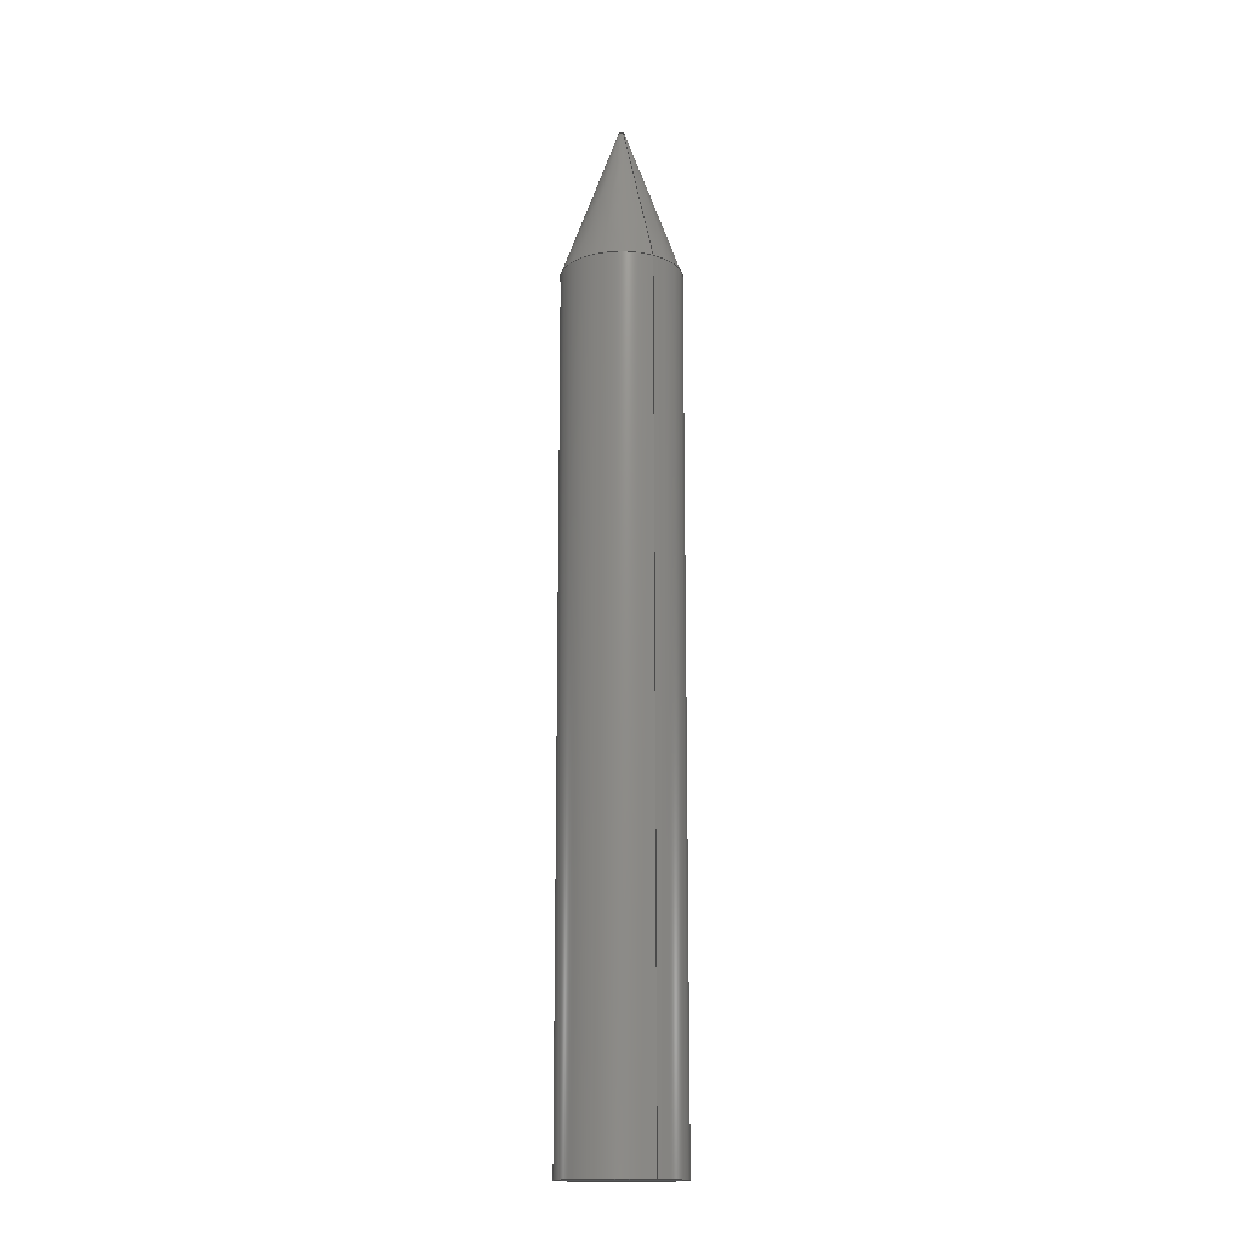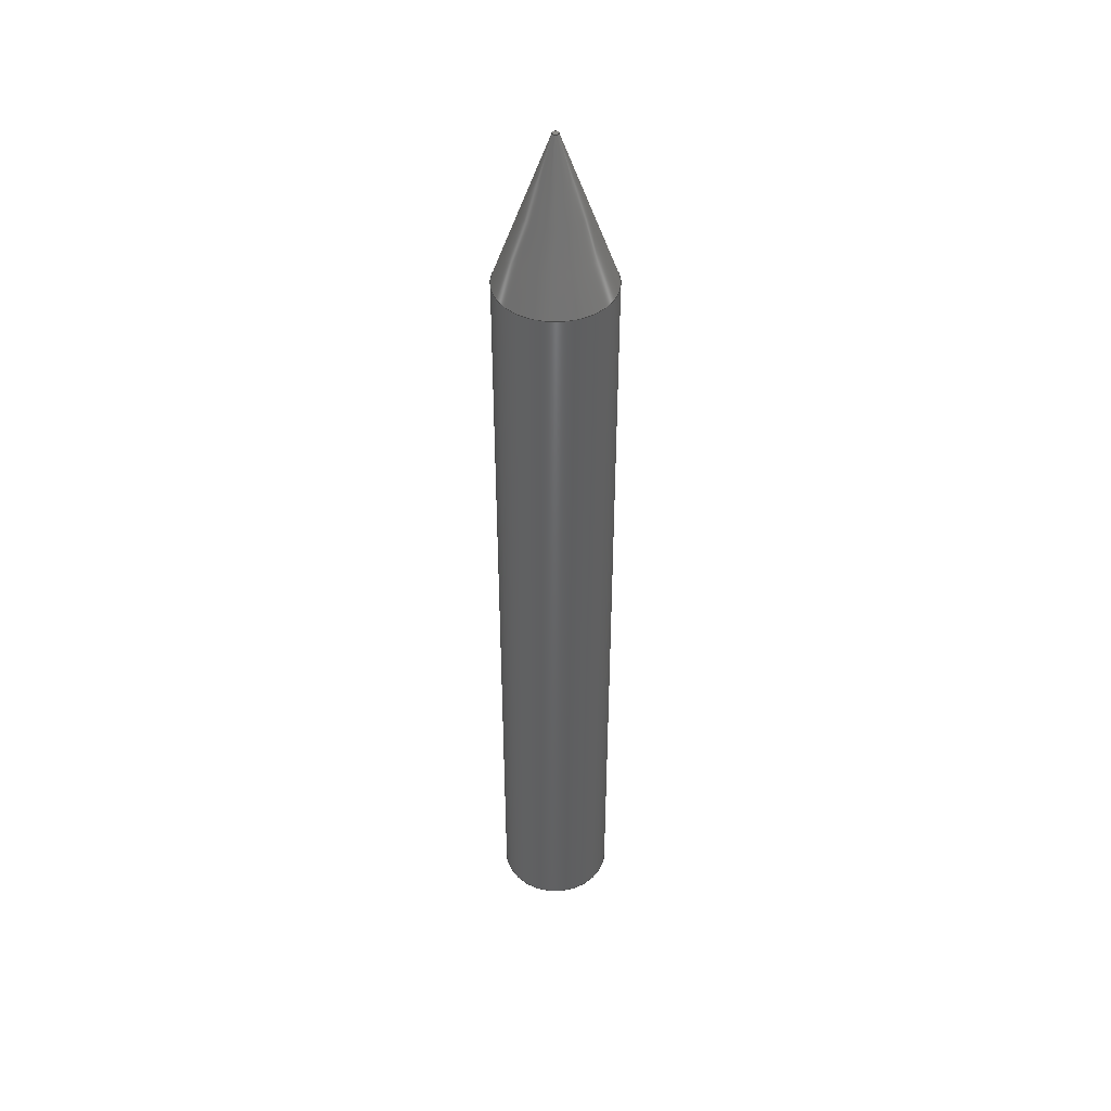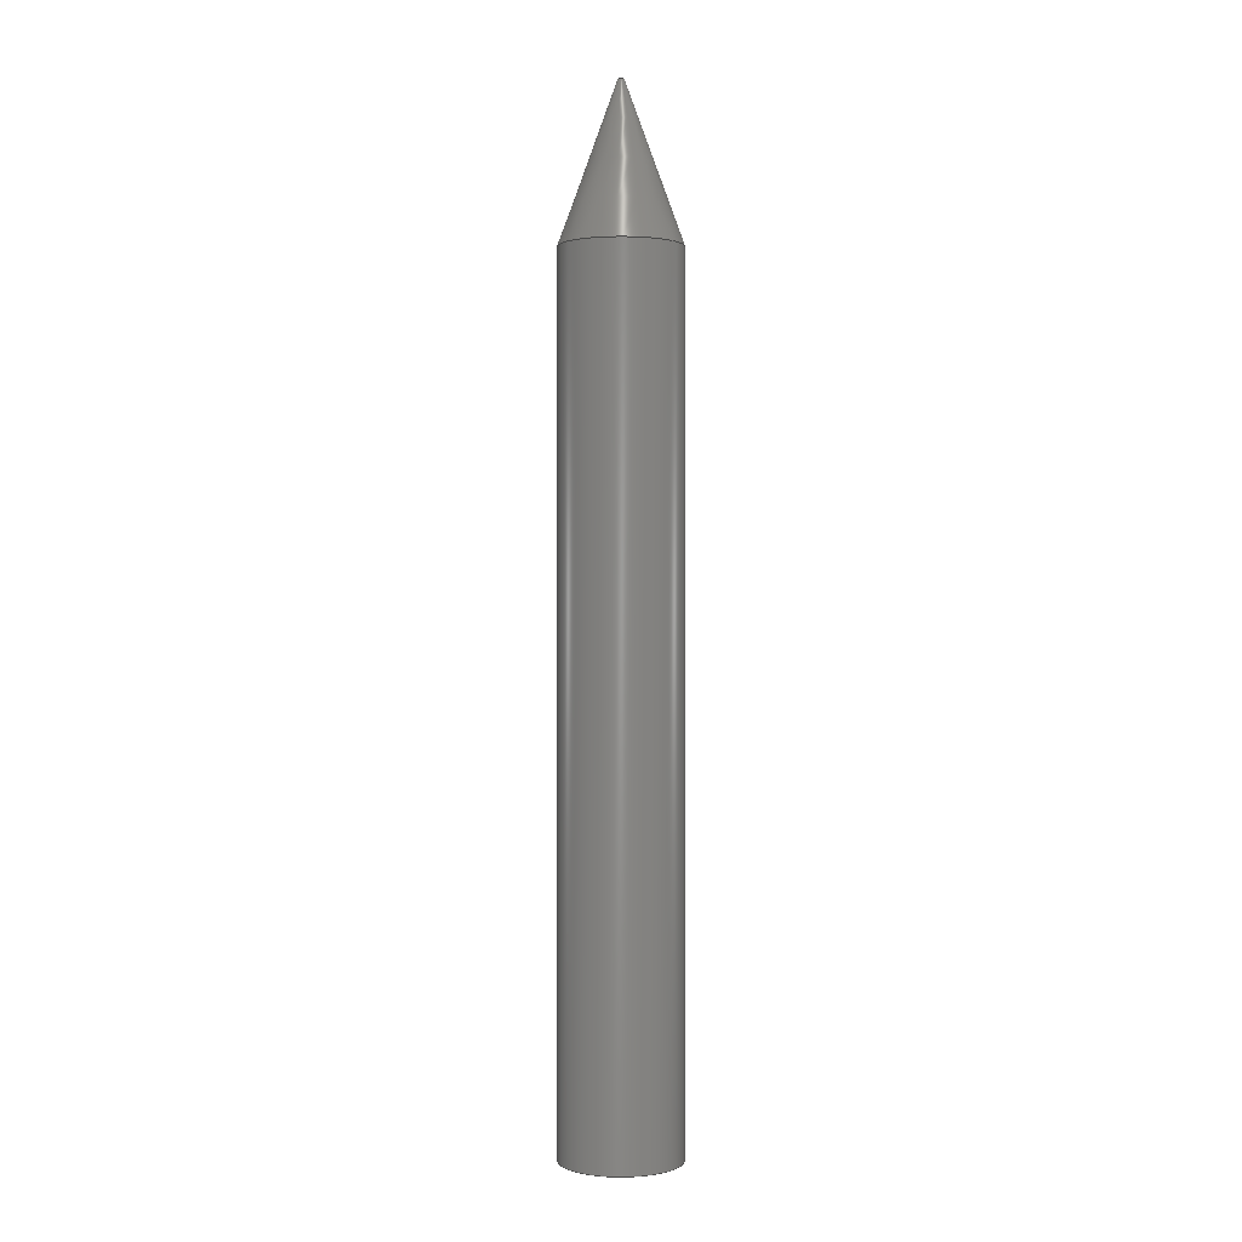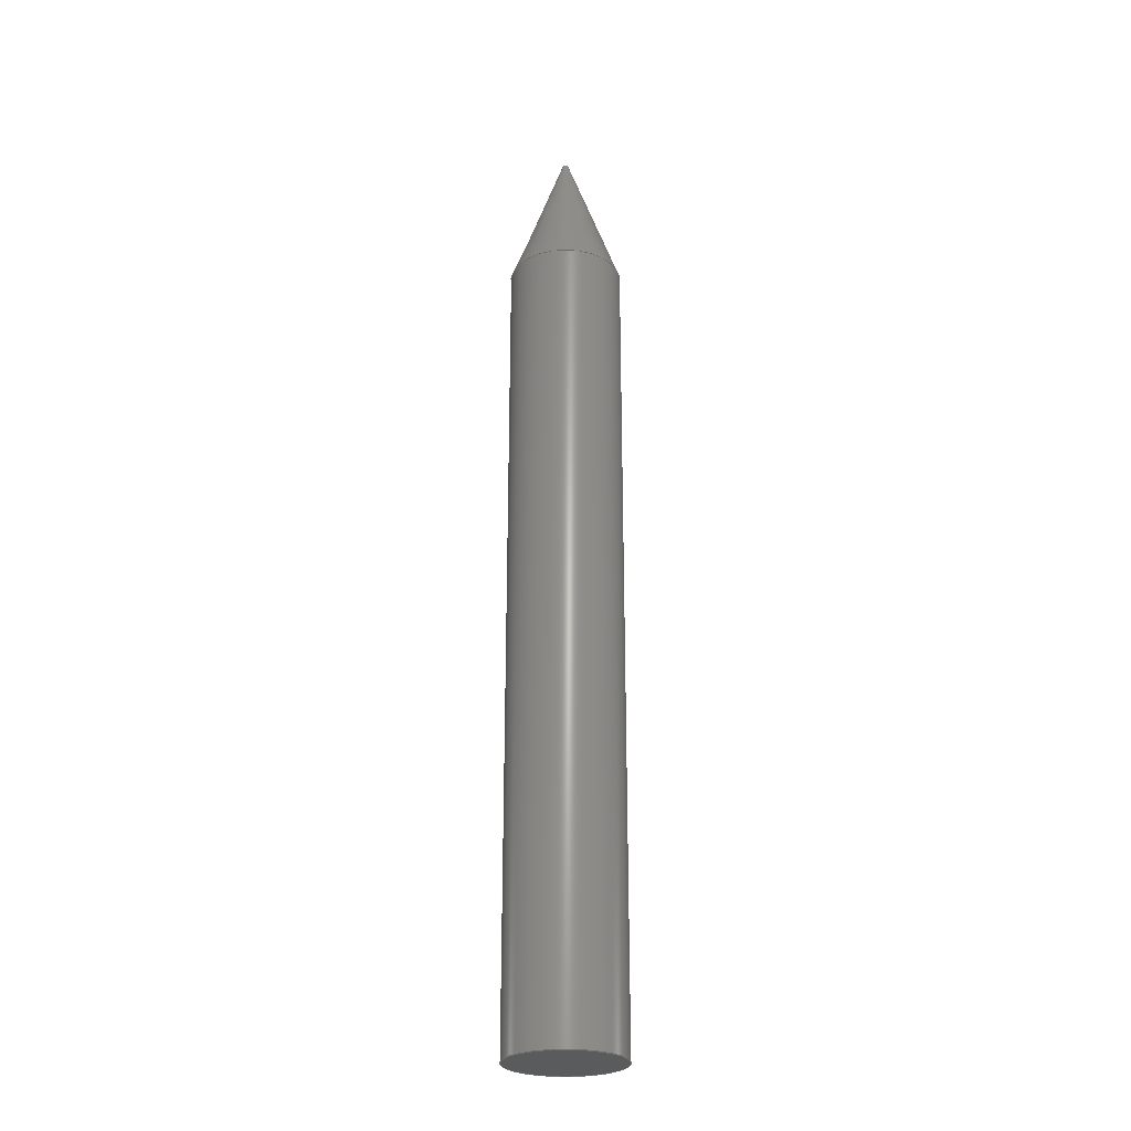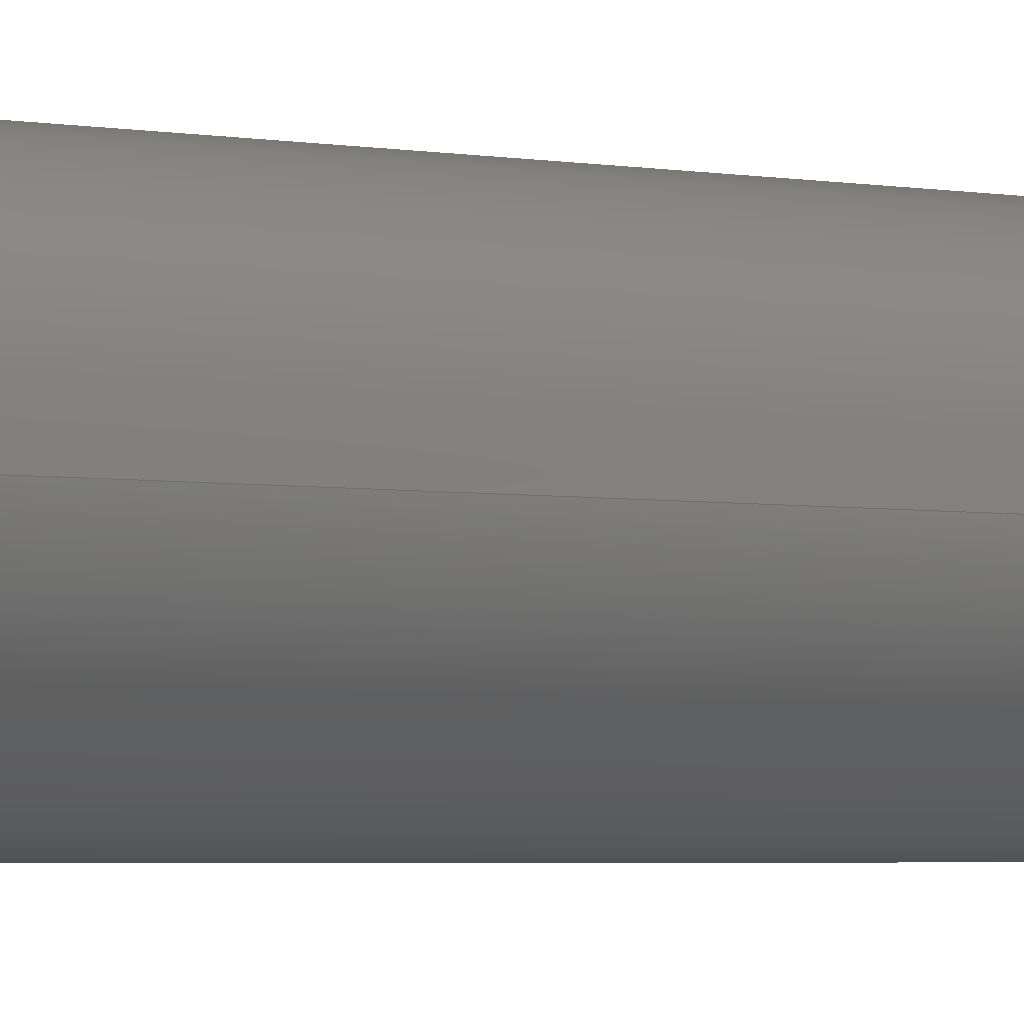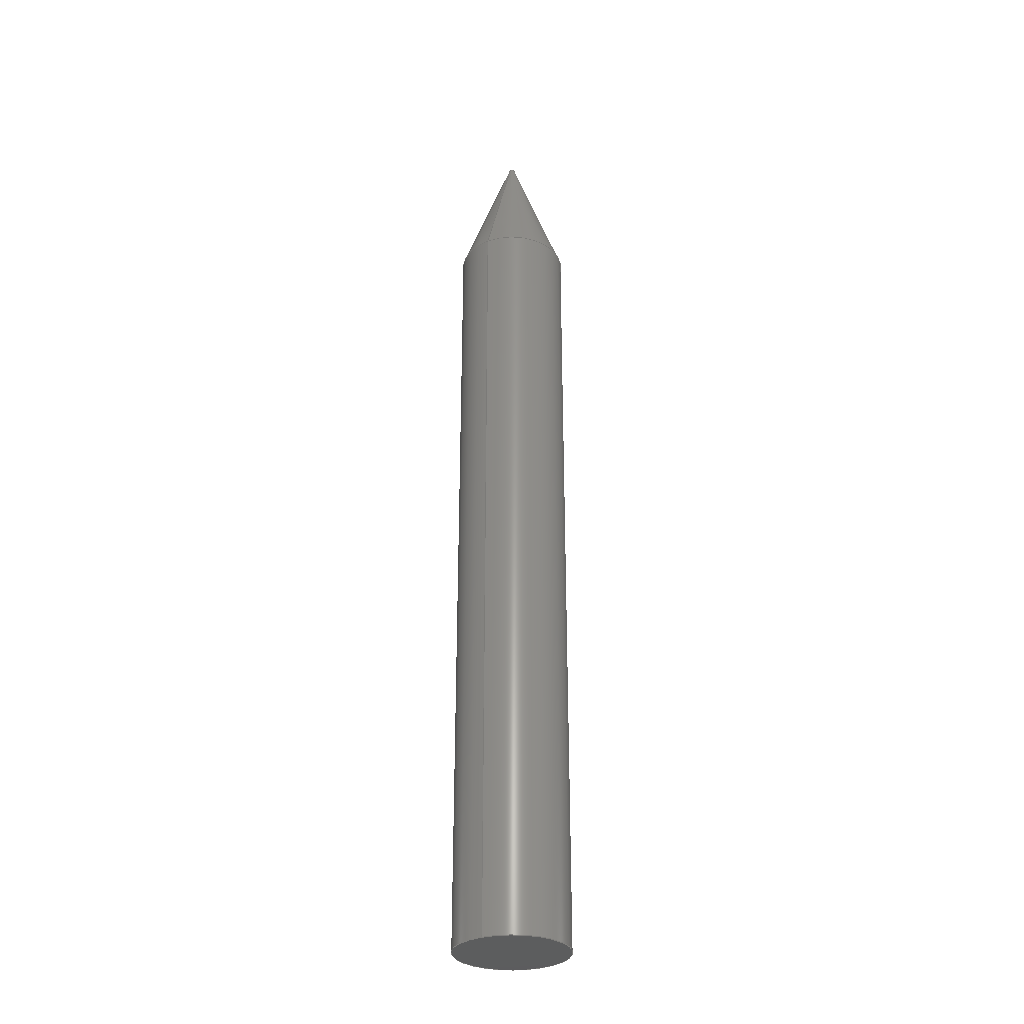
<metadata>
{"format":"step","ext":"step","renderer":"f3d","projection":"perspective","resolution":1024,"background":"white","views":[{"elev":-15.7,"azim":-120.0,"up":"+Y"},{"elev":44.0,"azim":124.8,"up":"+Y"},{"elev":0.7,"azim":116.3,"up":"+Y"},{"elev":-25.9,"azim":62.7,"up":"+Y"},{"elev":-1.7,"azim":-141.1,"up":"+Z"},{"elev":-30.4,"azim":-61.3,"up":"+Y"}]}
</metadata>
<code>
ISO-10303-21;
DATA;
#1=MECHANICAL_DESIGN_GEOMETRIC_PRESENTATION_REPRESENTATION('',(#4),#102);
#2=SHAPE_REPRESENTATION_RELATIONSHIP('SRR','None',#109,#3);
#3=ADVANCED_BREP_SHAPE_REPRESENTATION('',(#5),#101);
#4=STYLED_ITEM('',(#119),#5);
#5=MANIFOLD_SOLID_BREP('Body1',#47);
#6=CONICAL_SURFACE('',#65,0.5,0.3491);
#7=LINE('',#92,#9);
#8=LINE('',#97,#10);
#9=VECTOR('',#76,0.5);
#10=VECTOR('',#83,0.5);
#11=CYLINDRICAL_SURFACE('',#63,0.5);
#12=FACE_OUTER_BOUND('',#16,.T.);
#13=FACE_OUTER_BOUND('',#17,.T.);
#14=FACE_OUTER_BOUND('',#18,.T.);
#15=FACE_OUTER_BOUND('',#19,.T.);
#16=EDGE_LOOP('',(#31));
#17=EDGE_LOOP('',(#32,#33,#34,#35));
#18=EDGE_LOOP('',(#36,#37,#38,#39));
#19=EDGE_LOOP('',(#40));
#20=CIRCLE('',#62,0.5);
#21=CIRCLE('',#64,0.5);
#22=CIRCLE('',#66,0.02684);
#23=VERTEX_POINT('',#88);
#24=VERTEX_POINT('',#91);
#25=VERTEX_POINT('',#95);
#26=EDGE_CURVE('',#23,#23,#20,.T.);
#27=EDGE_CURVE('',#23,#24,#7,.T.);
#28=EDGE_CURVE('',#24,#24,#21,.T.);
#29=EDGE_CURVE('',#25,#25,#22,.T.);
#30=EDGE_CURVE('',#25,#24,#8,.T.);
#31=ORIENTED_EDGE('',*,*,#26,.T.);
#32=ORIENTED_EDGE('',*,*,#26,.F.);
#33=ORIENTED_EDGE('',*,*,#27,.T.);
#34=ORIENTED_EDGE('',*,*,#28,.F.);
#35=ORIENTED_EDGE('',*,*,#27,.F.);
#36=ORIENTED_EDGE('',*,*,#29,.T.);
#37=ORIENTED_EDGE('',*,*,#30,.T.);
#38=ORIENTED_EDGE('',*,*,#28,.T.);
#39=ORIENTED_EDGE('',*,*,#30,.F.);
#40=ORIENTED_EDGE('',*,*,#29,.F.);
#41=PLANE('',#61);
#42=PLANE('',#67);
#43=ADVANCED_FACE('',(#12),#41,.T.);
#44=ADVANCED_FACE('',(#13),#11,.T.);
#45=ADVANCED_FACE('',(#14),#6,.T.);
#46=ADVANCED_FACE('',(#15),#42,.T.);
#47=CLOSED_SHELL('',(#43,#44,#45,#46));
#48=DERIVED_UNIT_ELEMENT(#50,1);
#49=DERIVED_UNIT_ELEMENT(#104,3);
#50=(
MASS_UNIT()
NAMED_UNIT(*)
SI_UNIT(.KILO.,.GRAM.)
);
#51=DERIVED_UNIT((#48,#49));
#52=MEASURE_REPRESENTATION_ITEM('density measure',
POSITIVE_RATIO_MEASURE(7850),#51);
#53=PROPERTY_DEFINITION_REPRESENTATION(#58,#55);
#54=PROPERTY_DEFINITION_REPRESENTATION(#59,#56);
#55=REPRESENTATION('material name',(#57),#101);
#56=REPRESENTATION('density',(#52),#101);
#57=DESCRIPTIVE_REPRESENTATION_ITEM('Steel','Steel');
#58=PROPERTY_DEFINITION('material property','material name',#111);
#59=PROPERTY_DEFINITION('material property','density of part',#111);
#60=AXIS2_PLACEMENT_3D('placement',#86,#68,#69);
#61=AXIS2_PLACEMENT_3D('',#87,#70,#71);
#62=AXIS2_PLACEMENT_3D('',#89,#72,#73);
#63=AXIS2_PLACEMENT_3D('',#90,#74,#75);
#64=AXIS2_PLACEMENT_3D('',#93,#77,#78);
#65=AXIS2_PLACEMENT_3D('',#94,#79,#80);
#66=AXIS2_PLACEMENT_3D('',#96,#81,#82);
#67=AXIS2_PLACEMENT_3D('',#98,#84,#85);
#68=DIRECTION('axis',(0,0,1));
#69=DIRECTION('refdir',(1,0,0));
#70=DIRECTION('center_axis',(0,-1,0));
#71=DIRECTION('ref_axis',(1,0,0));
#72=DIRECTION('center_axis',(0,-1,0));
#73=DIRECTION('ref_axis',(1,0,0));
#74=DIRECTION('center_axis',(0,-1,0));
#75=DIRECTION('ref_axis',(1,0,0));
#76=DIRECTION('',(0,1,0));
#77=DIRECTION('center_axis',(0,1,0));
#78=DIRECTION('ref_axis',(1,0,0));
#79=DIRECTION('center_axis',(0,-1,0));
#80=DIRECTION('ref_axis',(1,0,0));
#81=DIRECTION('center_axis',(0,-1,0));
#82=DIRECTION('ref_axis',(1,0,0));
#83=DIRECTION('',(-0.342,-0.9397,4.189e-17));
#84=DIRECTION('center_axis',(0,1,0));
#85=DIRECTION('ref_axis',(1,0,0));
#86=CARTESIAN_POINT('',(0,0,0));
#87=CARTESIAN_POINT('Origin',(0,-7.1,0));
#88=CARTESIAN_POINT('',(-0.5,-7.1,-6.123e-17));
#89=CARTESIAN_POINT('Origin',(0,-7.1,0));
#90=CARTESIAN_POINT('Origin',(0,0,0));
#91=CARTESIAN_POINT('',(-0.5,0,6.123e-17));
#92=CARTESIAN_POINT('',(-0.5,0,-6.123e-17));
#93=CARTESIAN_POINT('Origin',(0,0,0));
#94=CARTESIAN_POINT('Origin',(0,0,0));
#95=CARTESIAN_POINT('',(-0.02684,1.3,3.287e-18));
#96=CARTESIAN_POINT('Origin',(0,1.3,0));
#97=CARTESIAN_POINT('',(-0.5,0,6.123e-17));
#98=CARTESIAN_POINT('Origin',(0,1.3,0));
#99=UNCERTAINTY_MEASURE_WITH_UNIT(LENGTH_MEASURE(0.001),#103,
'DISTANCE_ACCURACY_VALUE',
'Maximum model space distance between geometric entities at asserted c
onnectivities');
#100=UNCERTAINTY_MEASURE_WITH_UNIT(LENGTH_MEASURE(0.001),#103,
'DISTANCE_ACCURACY_VALUE',
'Maximum model space distance between geometric entities at asserted c
onnectivities');
#101=(
GEOMETRIC_REPRESENTATION_CONTEXT(3)
GLOBAL_UNCERTAINTY_ASSIGNED_CONTEXT((#99))
GLOBAL_UNIT_ASSIGNED_CONTEXT((#103,#105,#106))
REPRESENTATION_CONTEXT('','3D')
);
#102=(
GEOMETRIC_REPRESENTATION_CONTEXT(3)
GLOBAL_UNCERTAINTY_ASSIGNED_CONTEXT((#100))
GLOBAL_UNIT_ASSIGNED_CONTEXT((#103,#105,#106))
REPRESENTATION_CONTEXT('','3D')
);
#103=(
LENGTH_UNIT()
NAMED_UNIT(*)
SI_UNIT(.CENTI.,.METRE.)
);
#104=(
LENGTH_UNIT()
NAMED_UNIT(*)
SI_UNIT($,.METRE.)
);
#105=(
NAMED_UNIT(*)
PLANE_ANGLE_UNIT()
SI_UNIT($,.RADIAN.)
);
#106=(
NAMED_UNIT(*)
SI_UNIT($,.STERADIAN.)
SOLID_ANGLE_UNIT()
);
#107=SHAPE_DEFINITION_REPRESENTATION(#108,#109);
#108=PRODUCT_DEFINITION_SHAPE('',$,#111);
#109=SHAPE_REPRESENTATION('',(#60),#101);
#110=PRODUCT_DEFINITION_CONTEXT('part definition',#115,'design');
#111=PRODUCT_DEFINITION('Untitled','Untitled',#112,#110);
#112=PRODUCT_DEFINITION_FORMATION('',$,#117);
#113=PRODUCT_RELATED_PRODUCT_CATEGORY('Untitled','Untitled',(#117));
#114=APPLICATION_PROTOCOL_DEFINITION('international standard',
'automotive_design',2009,#115);
#115=APPLICATION_CONTEXT(
'Core Data for Automotive Mechanical Design Process');
#116=PRODUCT_CONTEXT('part definition',#115,'mechanical');
#117=PRODUCT('Untitled','Untitled',$,(#116));
#118=PRESENTATION_STYLE_ASSIGNMENT((#120));
#119=PRESENTATION_STYLE_ASSIGNMENT((#121));
#120=SURFACE_STYLE_USAGE(.BOTH.,#122);
#121=SURFACE_STYLE_USAGE(.BOTH.,#123);
#122=SURFACE_SIDE_STYLE('',(#124));
#123=SURFACE_SIDE_STYLE('',(#125));
#124=SURFACE_STYLE_FILL_AREA(#126);
#125=SURFACE_STYLE_FILL_AREA(#127);
#126=FILL_AREA_STYLE('Steel - Satin',(#128));
#127=FILL_AREA_STYLE('Powder Coat - Rough (Red)',(#129));
#128=FILL_AREA_STYLE_COLOUR('Steel - Satin',#130);
#129=FILL_AREA_STYLE_COLOUR('Powder Coat - Rough (Red)',#131);
#130=COLOUR_RGB('Steel - Satin',0.6275,0.6275,0.6275);
#131=COLOUR_RGB('Powder Coat - Rough (Red)',0.7686,0.2078,
0.1529);
ENDSEC;
END-ISO-10303-21;

</code>
